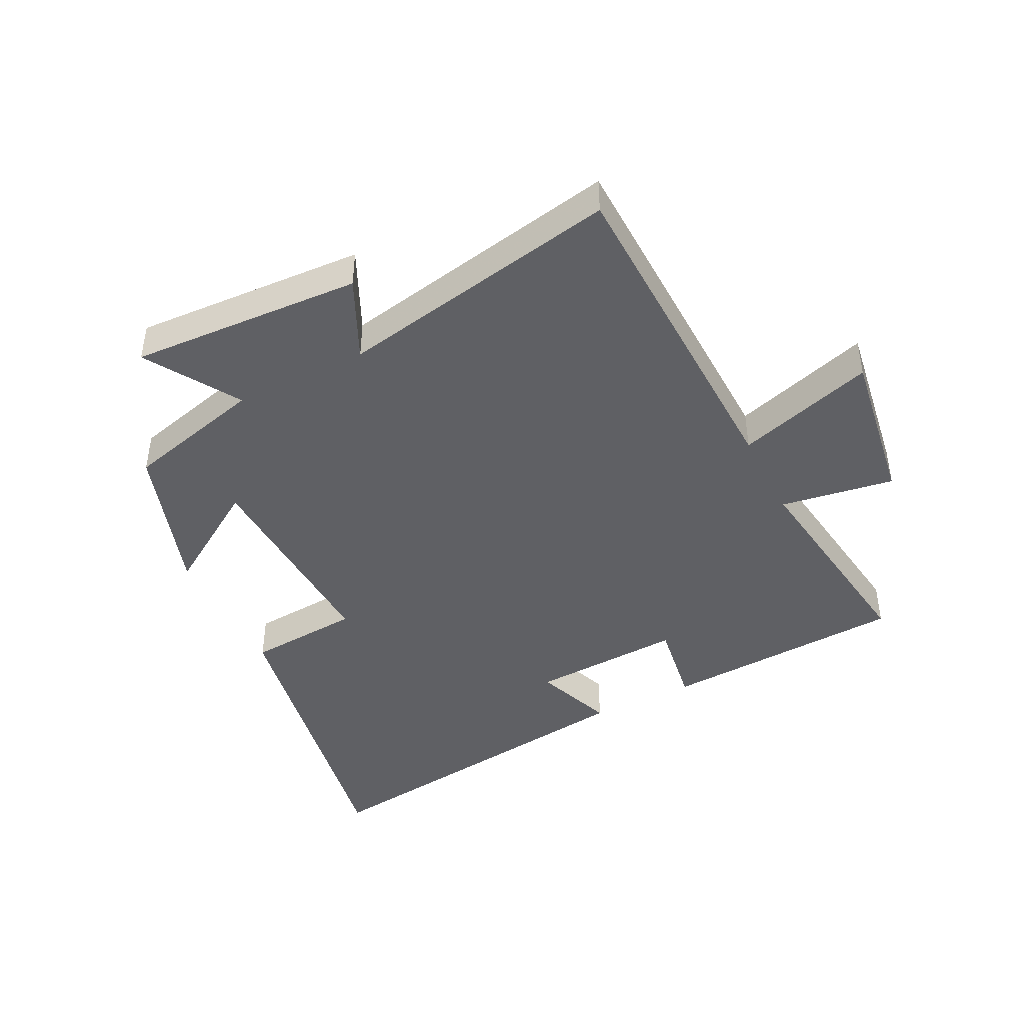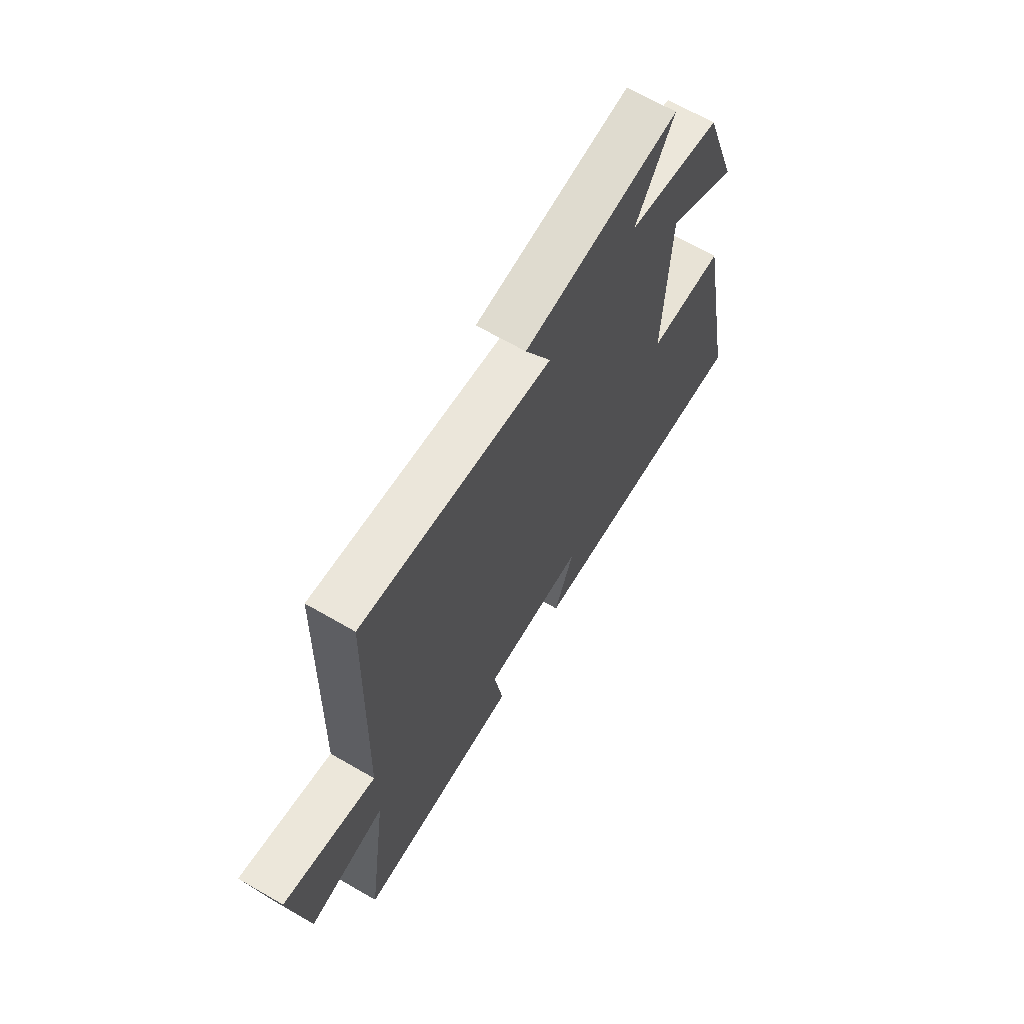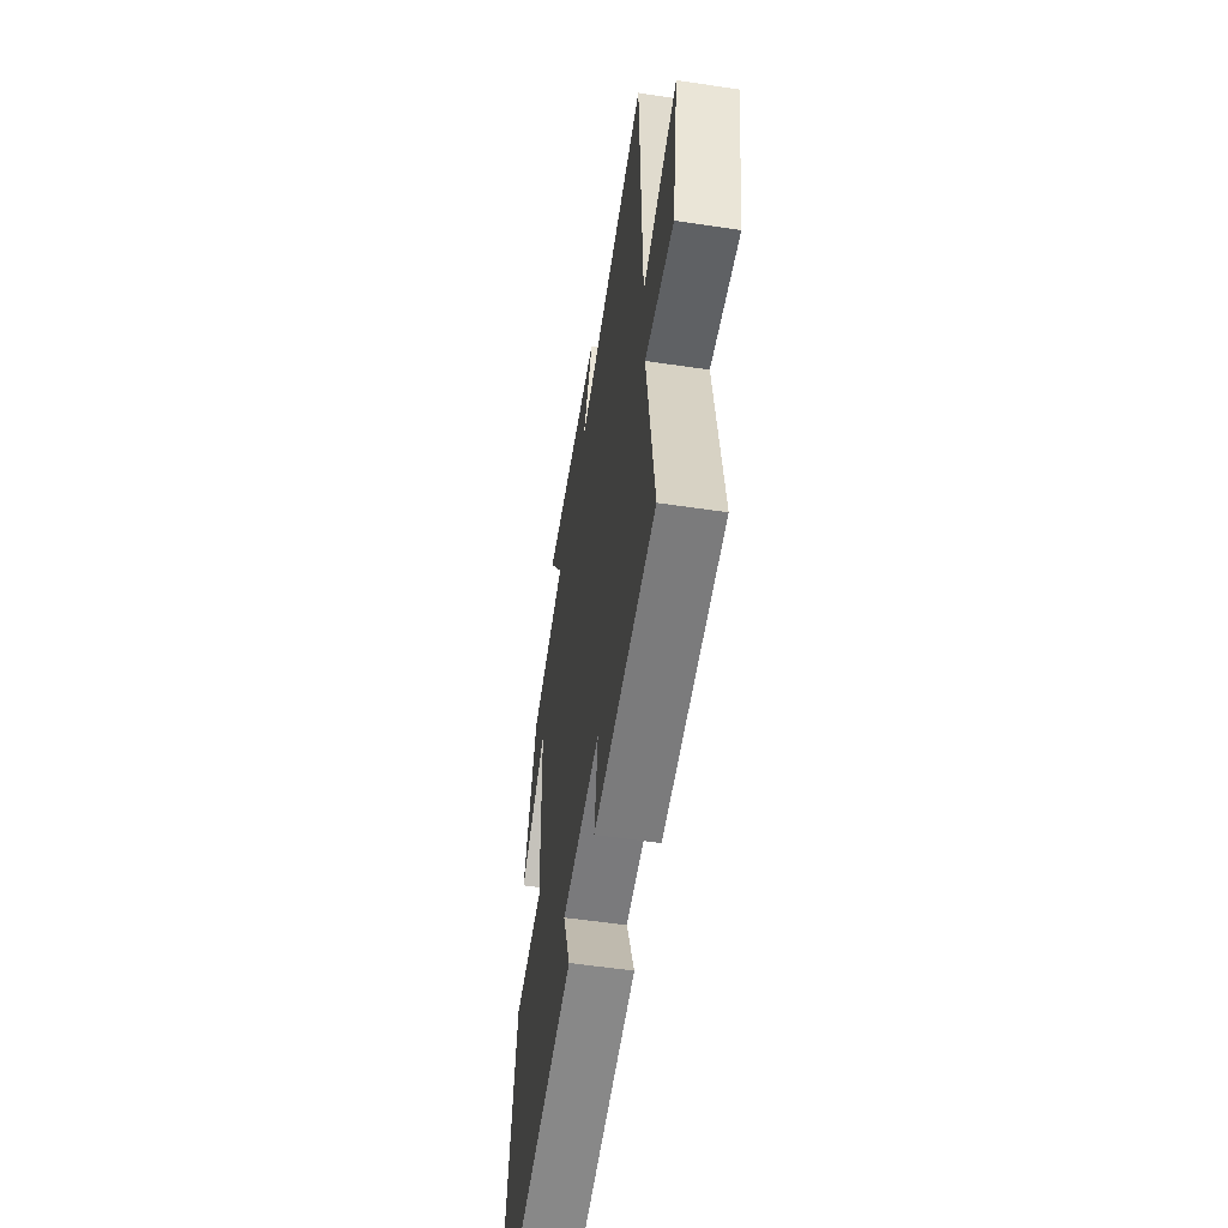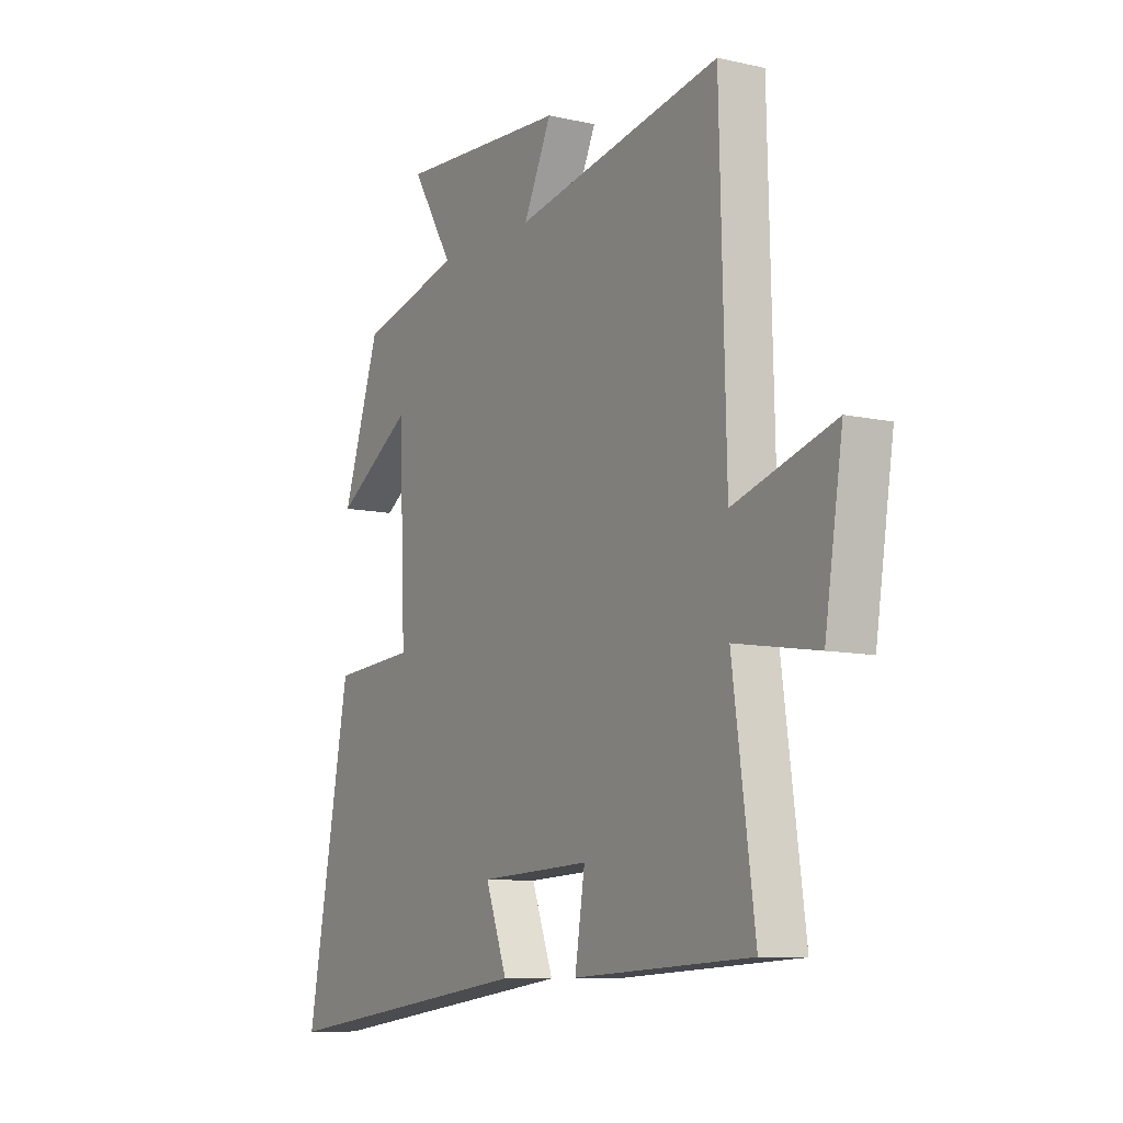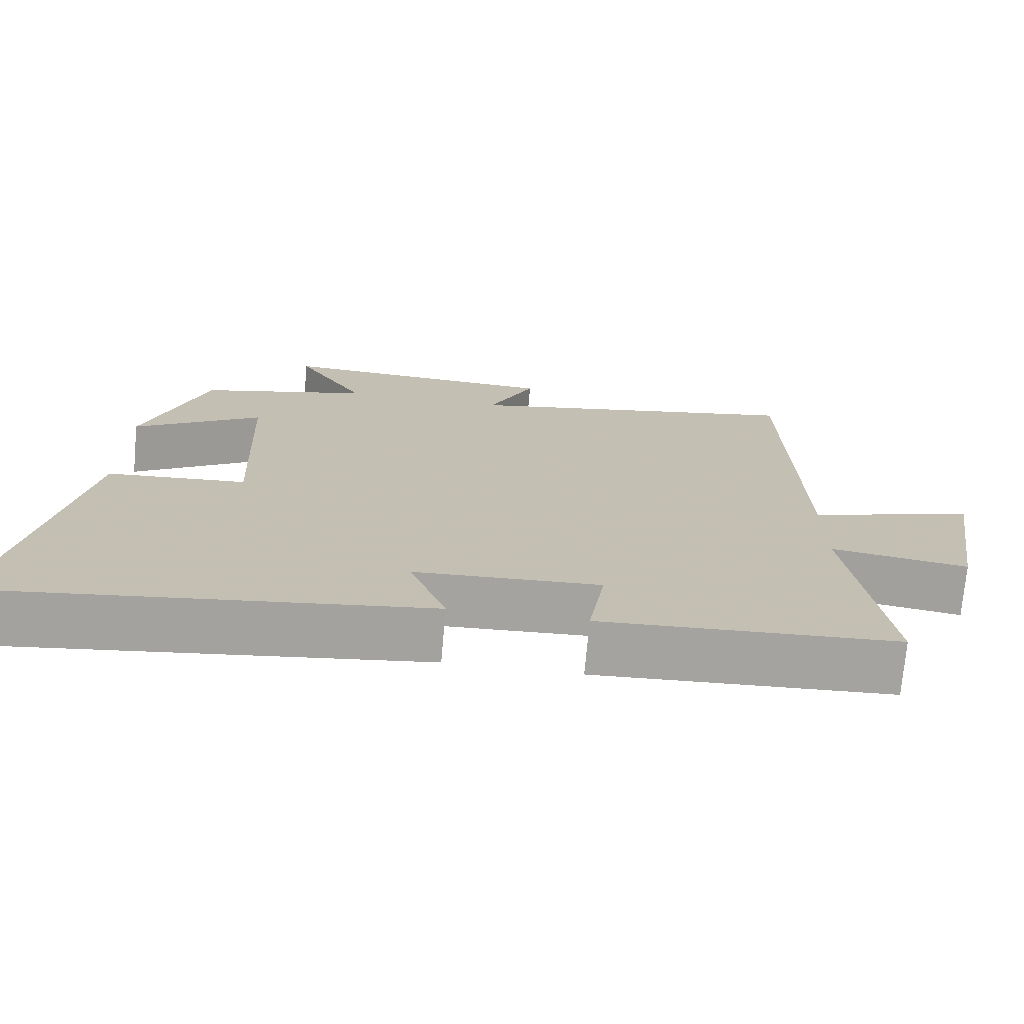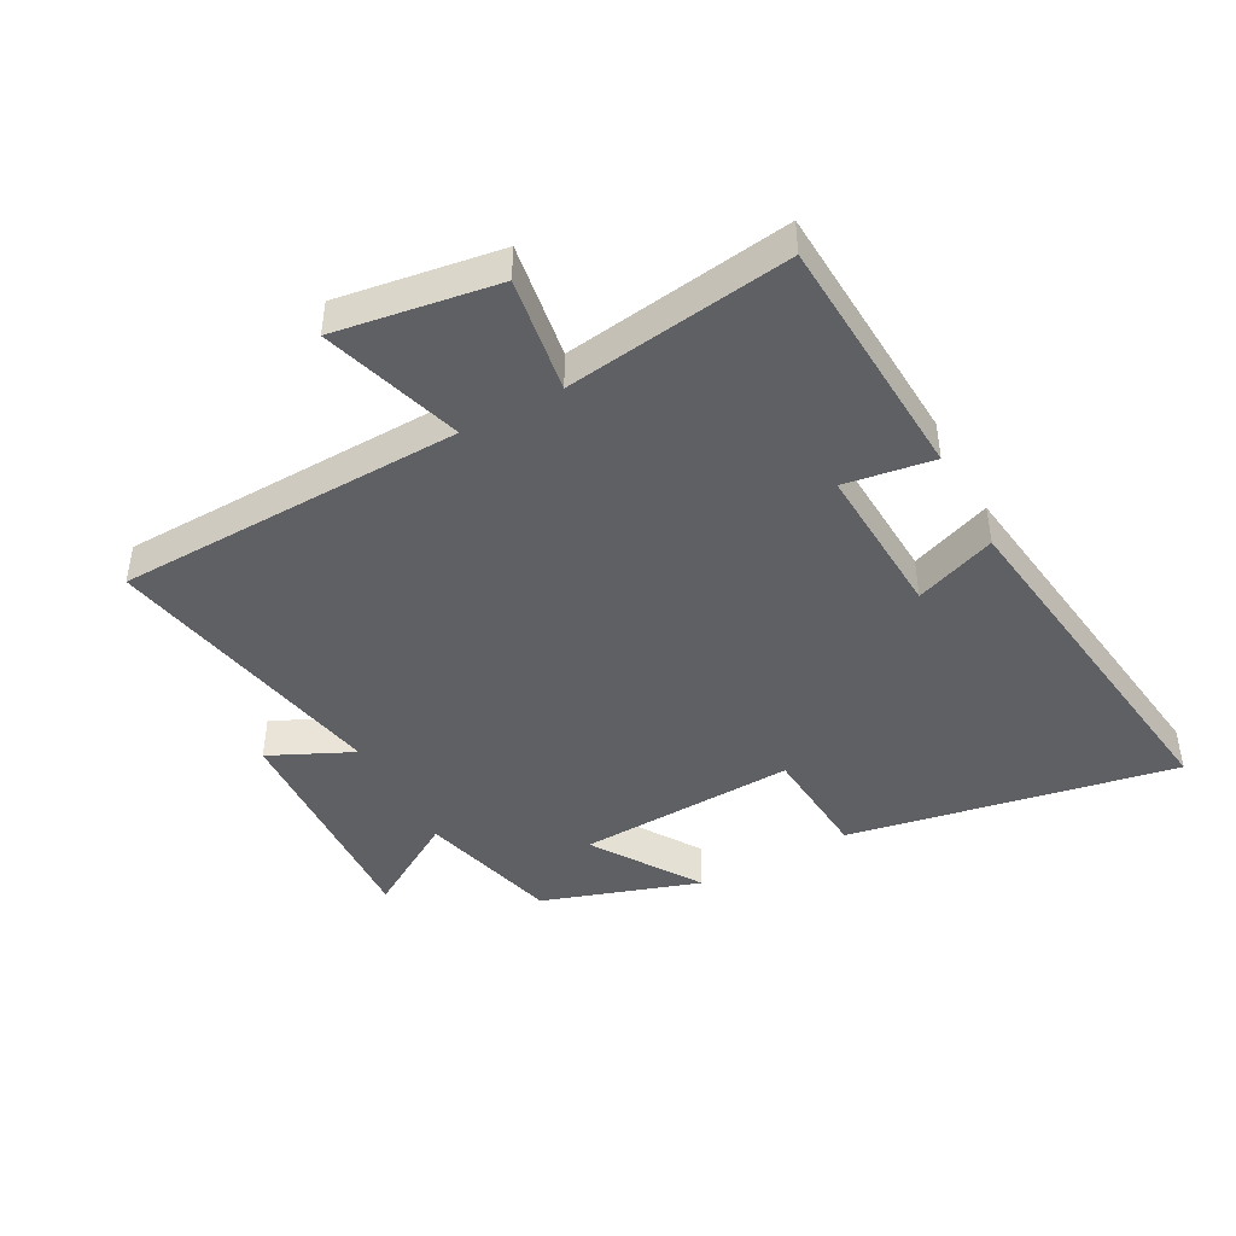
<metadata>
{"format":"obj","ext":"obj","renderer":"f3d","projection":"perspective","resolution":1024,"background":"white","views":[{"elev":-43.7,"azim":26.8,"up":"+Y"},{"elev":67.1,"azim":120.1,"up":"+Z"},{"elev":-55.4,"azim":81.1,"up":"+Z"},{"elev":-9.2,"azim":59.2,"up":"+Z"},{"elev":-72.9,"azim":-5.1,"up":"+Z"},{"elev":-44.3,"azim":118.6,"up":"+Y"}]}
</metadata>
<code>
v -0.597 0.07 -0.575
v -0.5 0.07 -0.057
v -0.316 0.07 -0.043
v -0.33 0.07 0.303
v -0.5 0.07 0.193
v -0.417 0.07 0.442
v -0.192 0.07 0.5
v -0.284 0.07 0.651
v 0.09 0.07 0.631
v 0.028 0.07 0.5
v 0.486 0.07 0.588
v 0.5 0.07 0.037
v 0.723 0.07 0.106
v 0.683 0.07 -0.15
v 0.5 0.07 -0.121
v 0.549 0.07 -0.479
v 0.155 0.07 -0.5
v 0.177 0.07 -0.359
v -0.069 0.07 -0.371
v -0.021 0.07 -0.5
v -0.597 0 -0.575
v -0.5 0 -0.057
v -0.316 0 -0.043
v -0.33 0 0.303
v -0.5 0 0.193
v -0.417 0 0.442
v -0.192 0 0.5
v -0.284 0 0.651
v 0.09 0 0.631
v 0.028 0 0.5
v 0.486 0 0.588
v 0.5 0 0.037
v 0.723 0 0.106
v 0.683 0 -0.15
v 0.5 0 -0.121
v 0.549 0 -0.479
v 0.155 0 -0.5
v 0.177 0 -0.359
v -0.069 0 -0.371
v -0.021 0 -0.5
f 19 20 1 2
f 18 19 2 3
f 15 16 17 18
f 15 18 3 4
f 12 13 14 15
f 10 11 12 15
f 10 15 4
f 7 8 9 10
f 7 10 4
f 4 5 6 7
f 22 21 40 39
f 23 22 39 38
f 38 37 36 35
f 24 23 38 35
f 35 34 33 32
f 35 32 31 30
f 24 35 30
f 30 29 28 27
f 24 30 27
f 27 26 25 24
f 1 21 22 2
f 2 22 23 3
f 3 23 24 4
f 4 24 25 5
f 5 25 26 6
f 6 26 27 7
f 7 27 28 8
f 8 28 29 9
f 9 29 30 10
f 10 30 31 11
f 11 31 32 12
f 12 32 33 13
f 13 33 34 14
f 14 34 35 15
f 15 35 36 16
f 16 36 37 17
f 17 37 38 18
f 18 38 39 19
f 19 39 40 20
f 20 40 21 1

</code>
